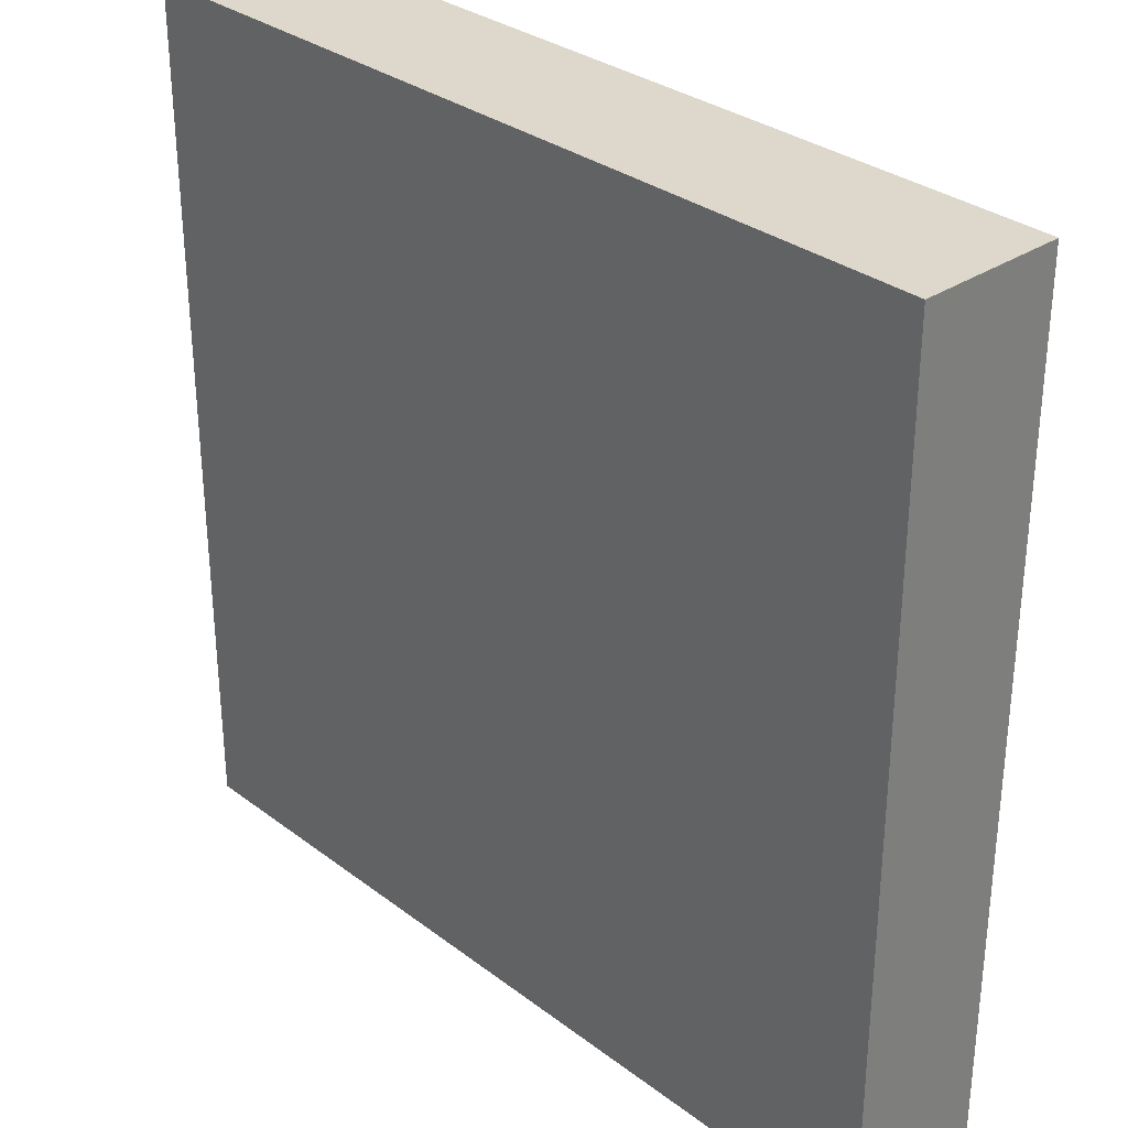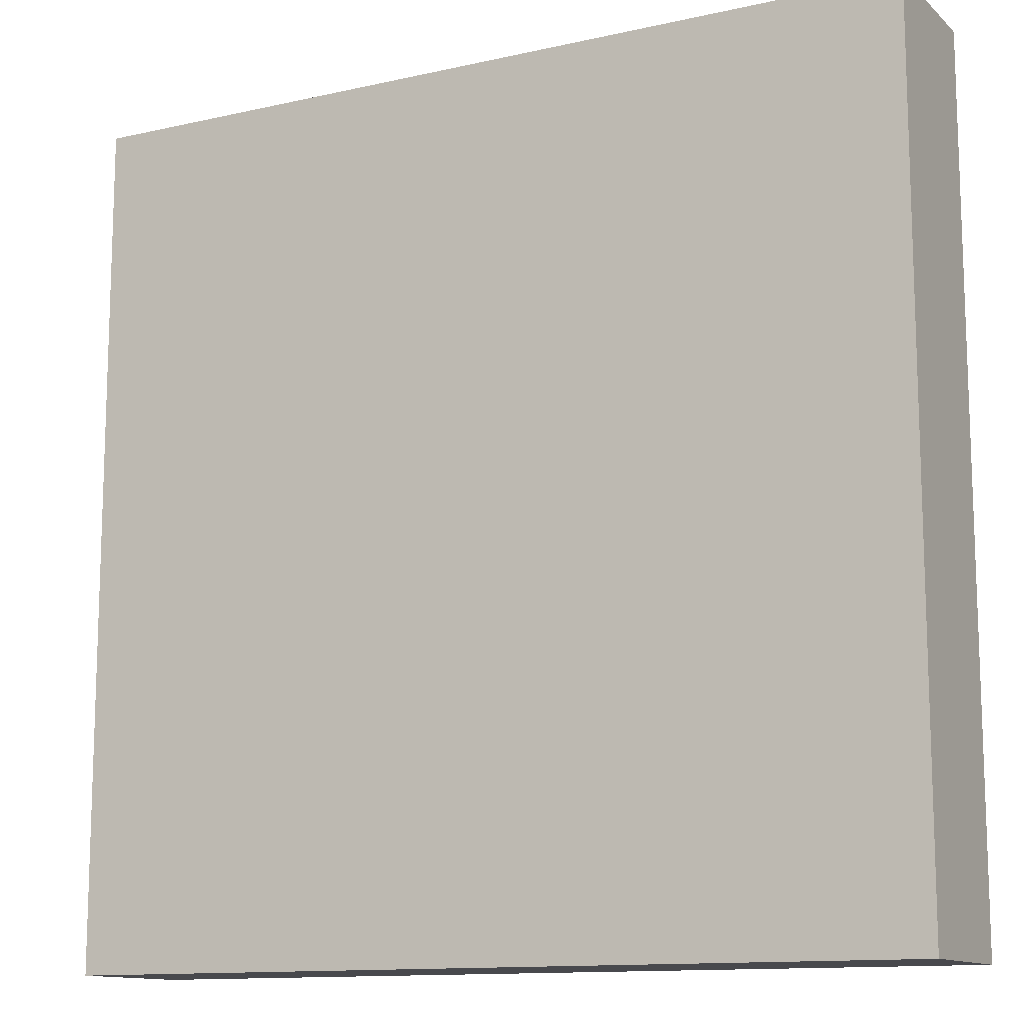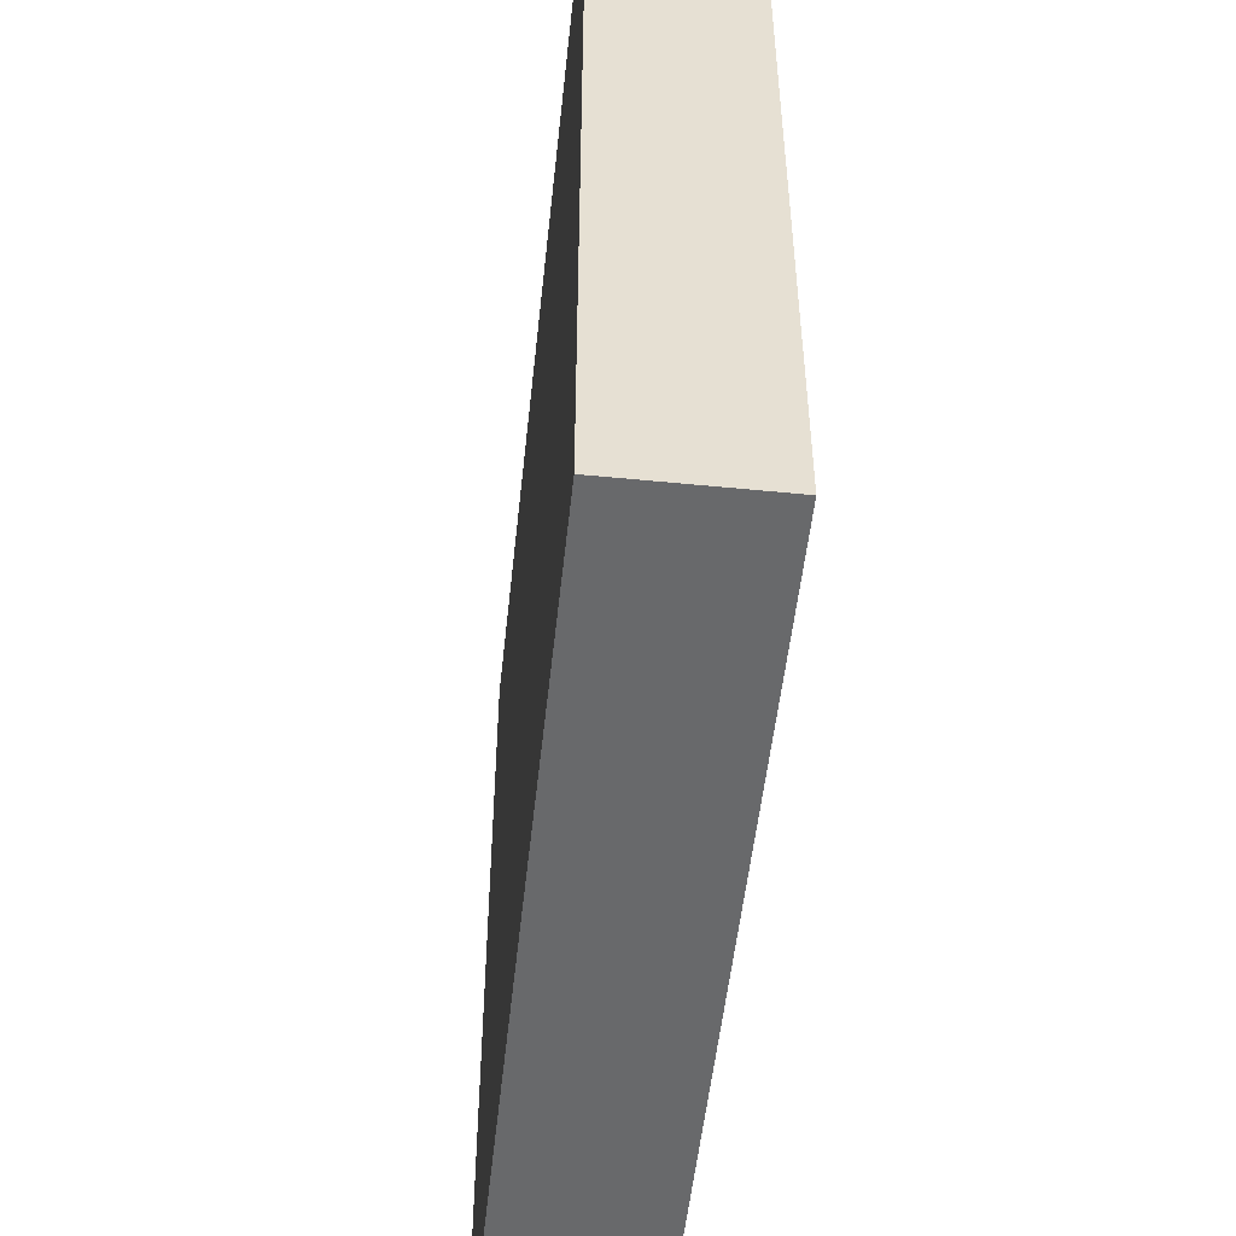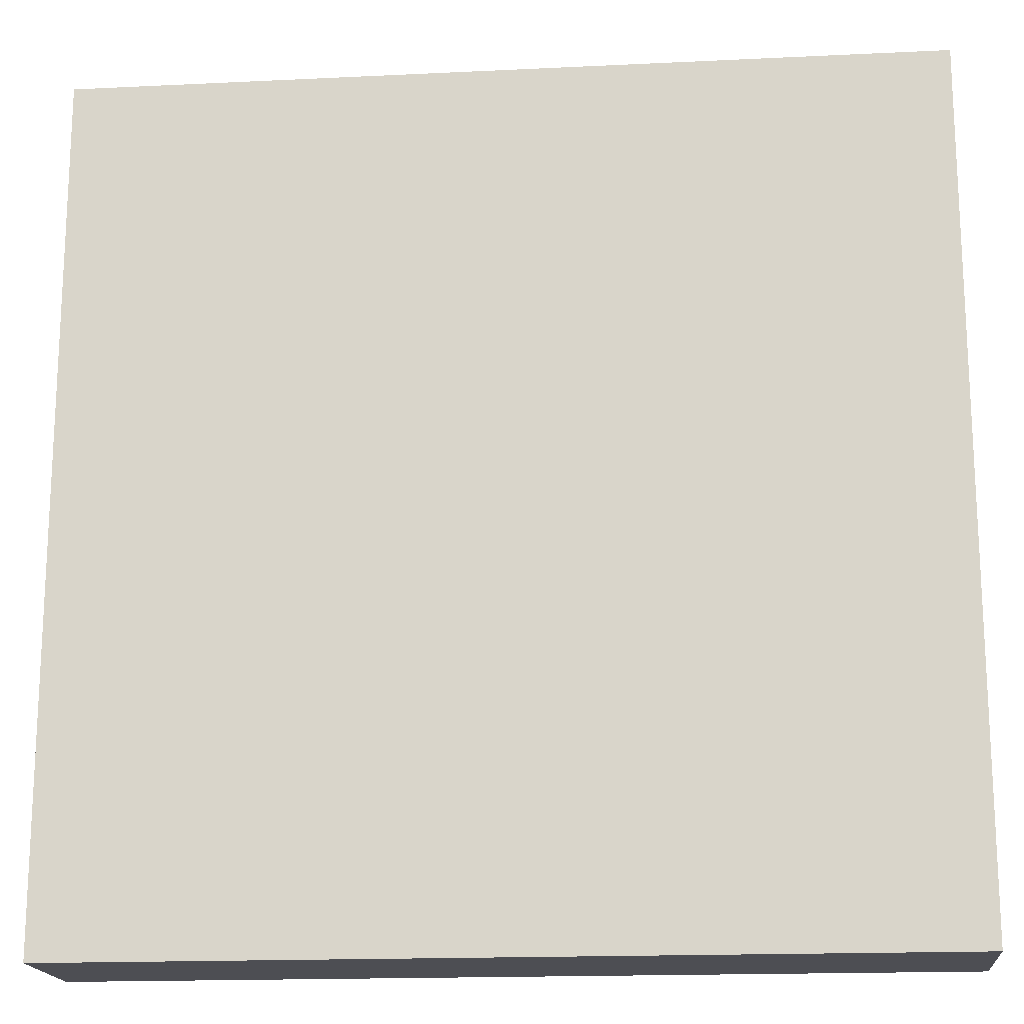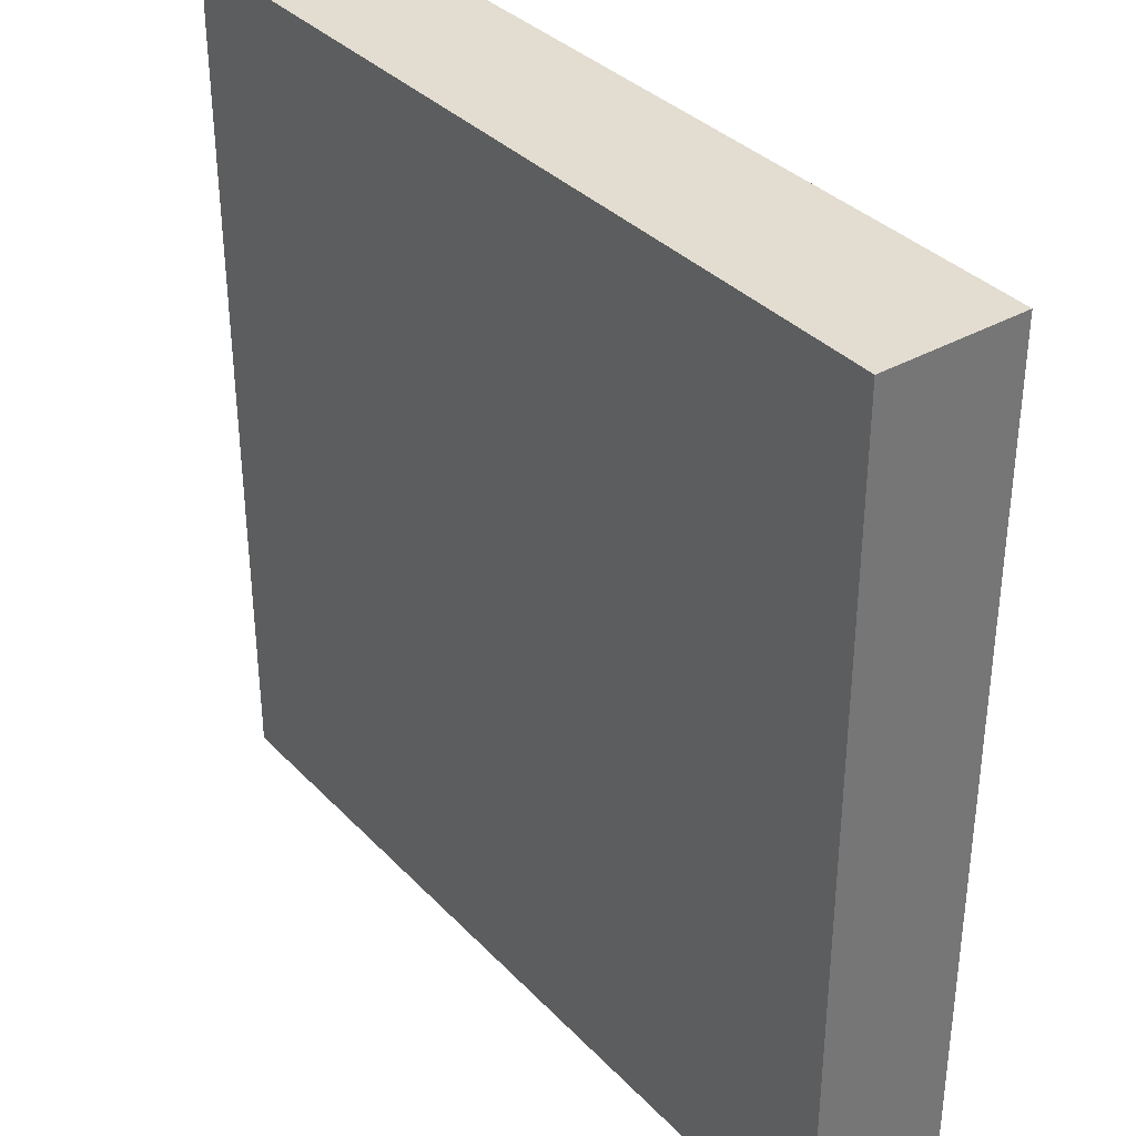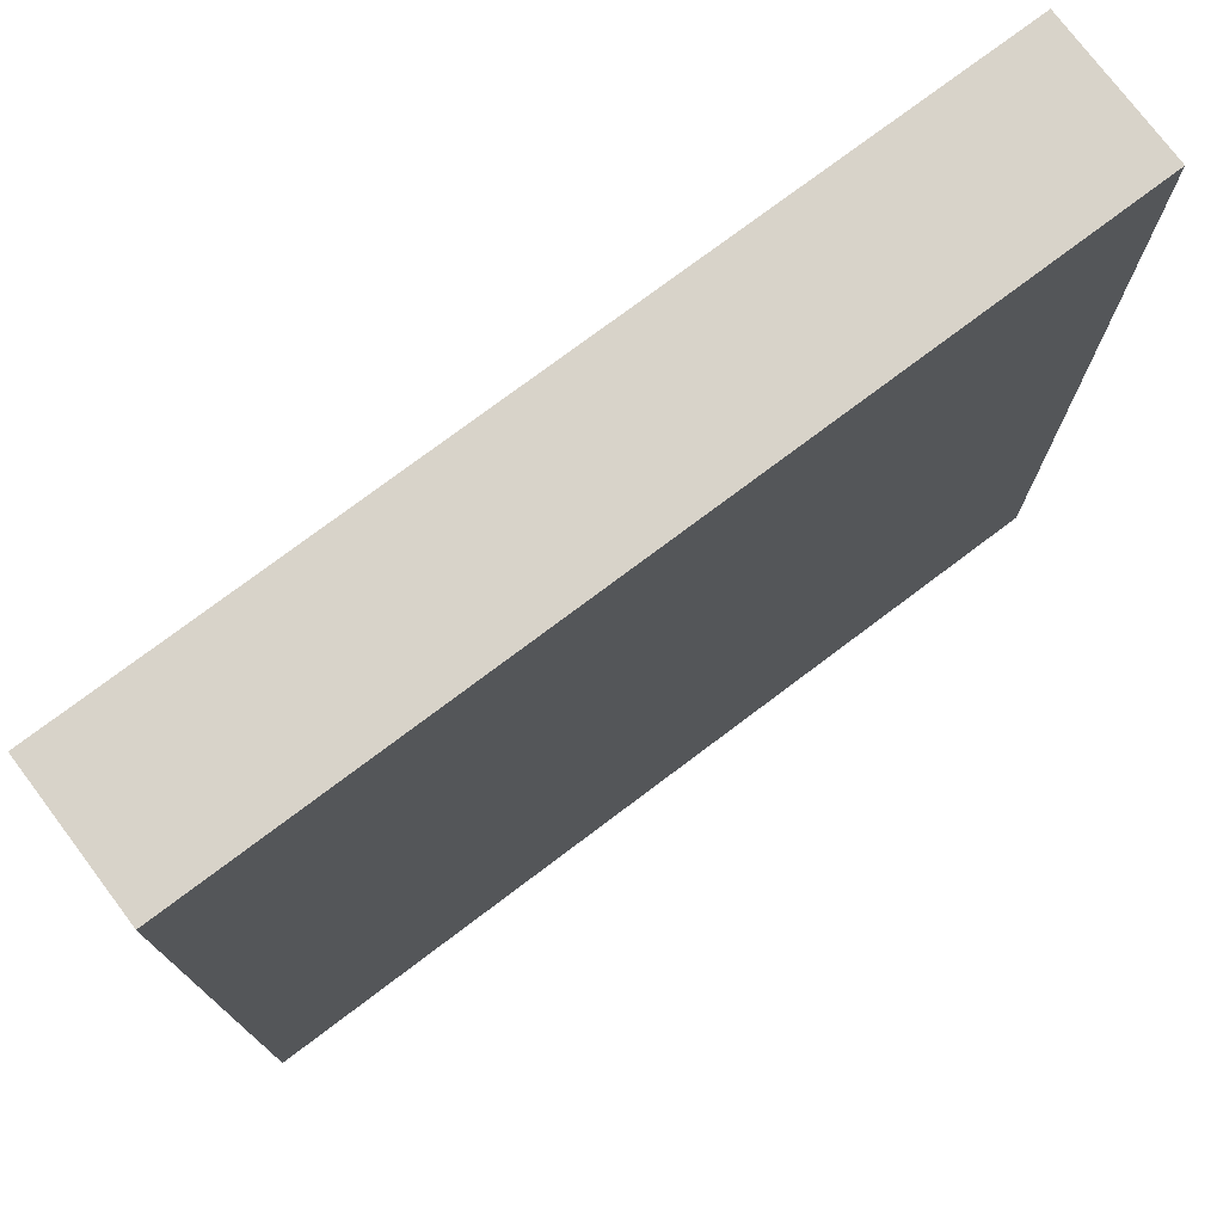
<metadata>
{"format":"obj","ext":"obj","renderer":"f3d","projection":"perspective","resolution":1024,"background":"white","views":[{"elev":31.5,"azim":-133.2,"up":"+Z"},{"elev":-12.5,"azim":27.9,"up":"+Z"},{"elev":-52.6,"azim":83.9,"up":"+Z"},{"elev":-17.3,"azim":-174.5,"up":"+Z"},{"elev":35.4,"azim":-126.9,"up":"+Z"},{"elev":75.8,"azim":143.0,"up":"+Z"}]}
</metadata>
<code>
o Cube
v 2.987 -0.001531 -2.987
v 2.987 -1 -2.987
v 2.987 -0.001531 2.987
v 2.987 -1 2.987
v -2.987 -0.001531 -2.987
v -2.987 -1 -2.987
v -2.987 -0.001531 2.987
v -2.987 -1 2.987
f 1 5 7 3
f 4 3 7 8
f 8 7 5 6
f 6 2 4 8
f 2 1 3 4
f 6 5 1 2

</code>
